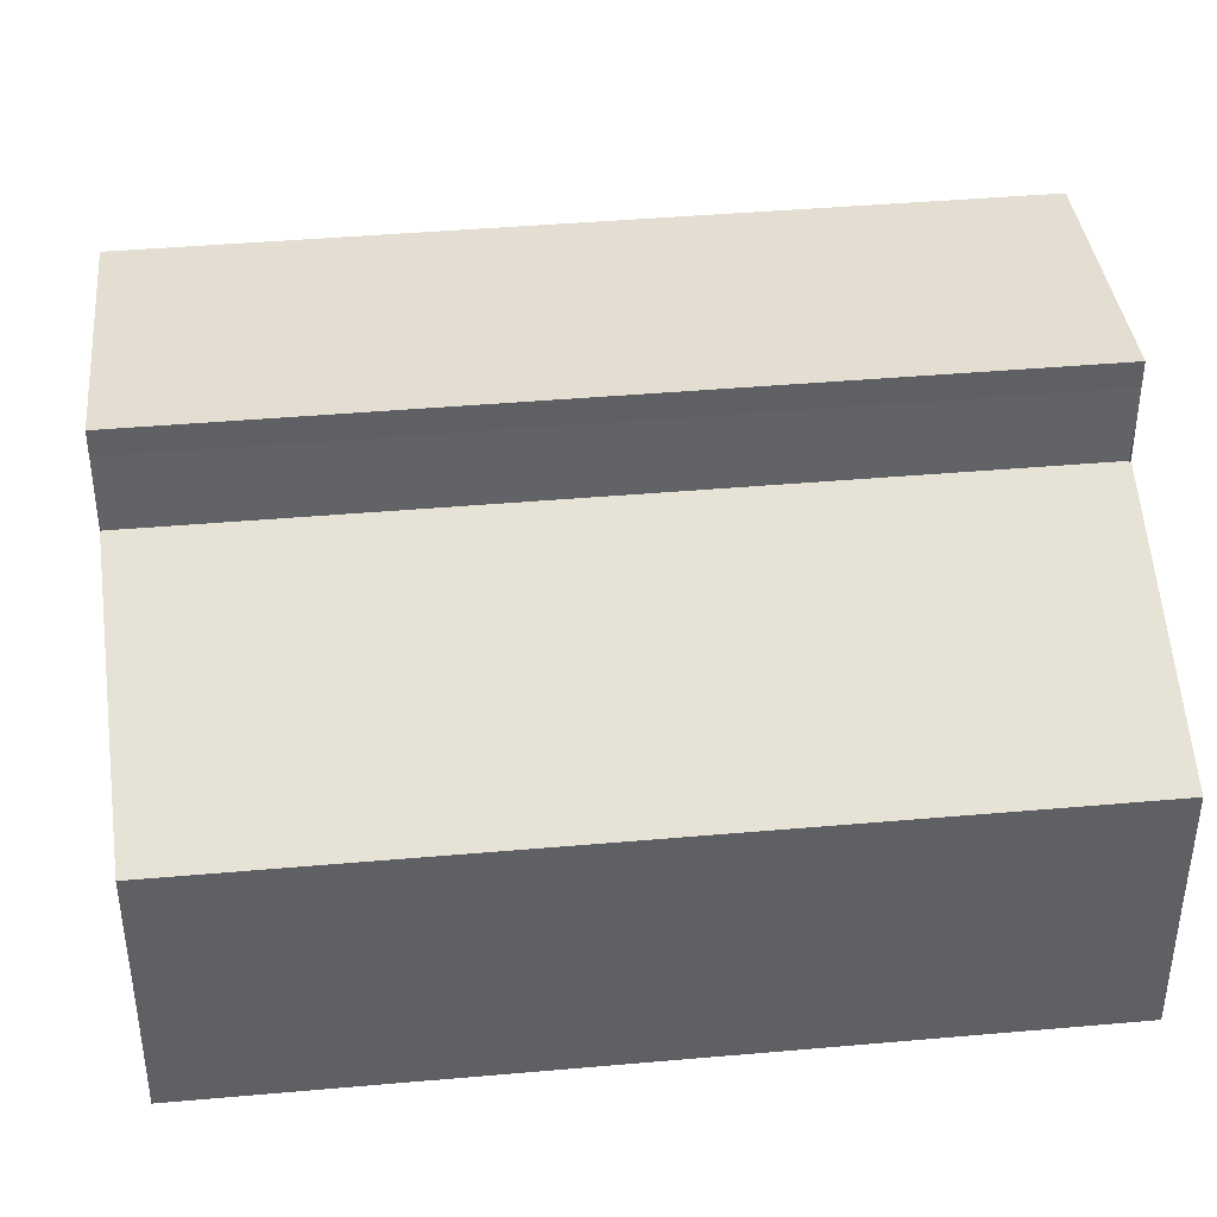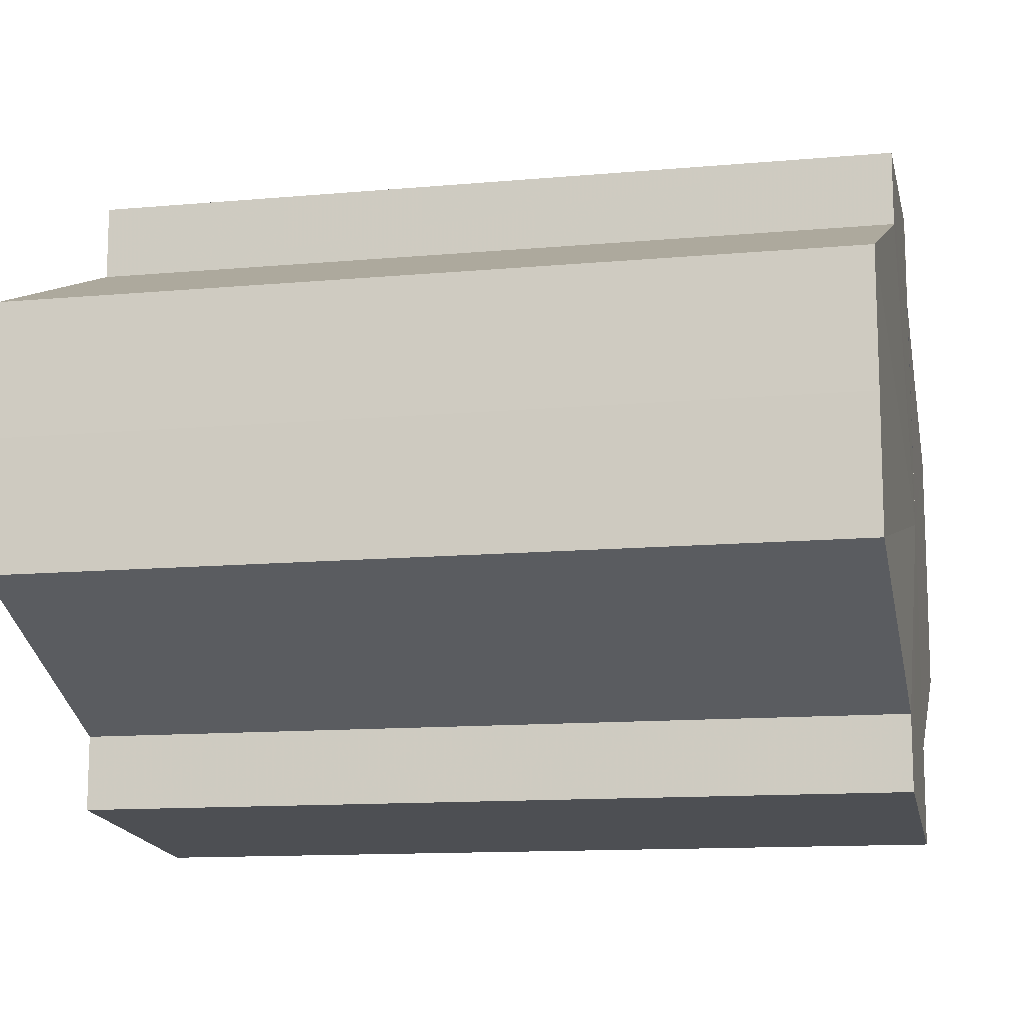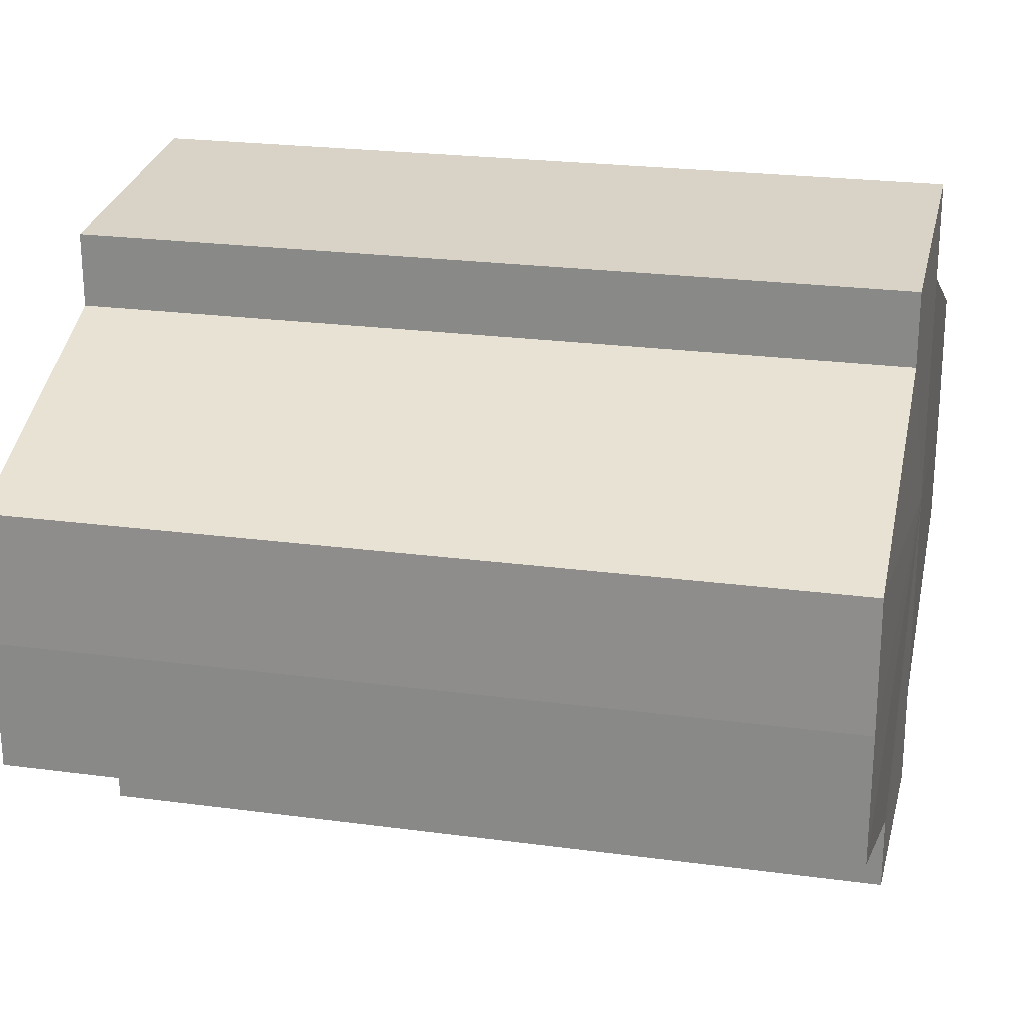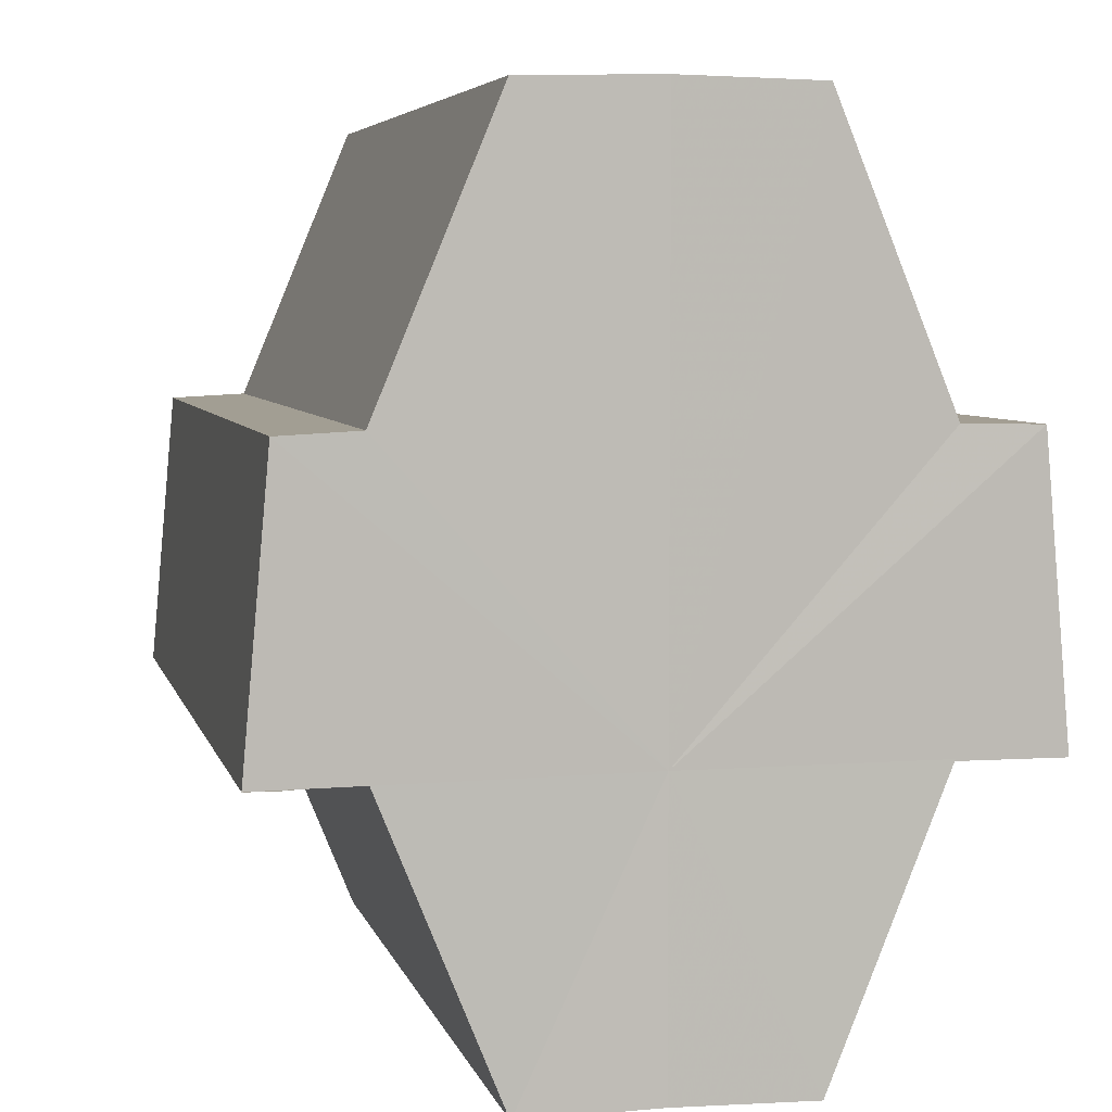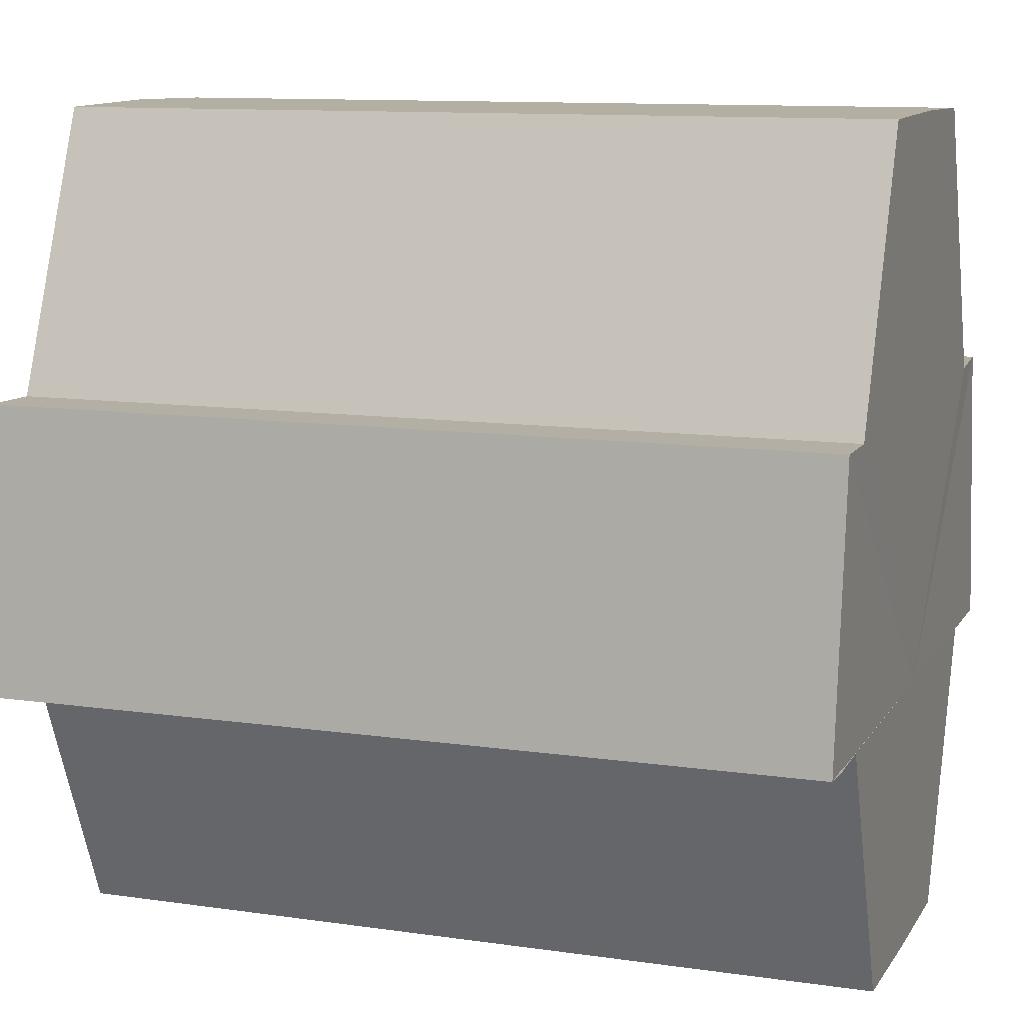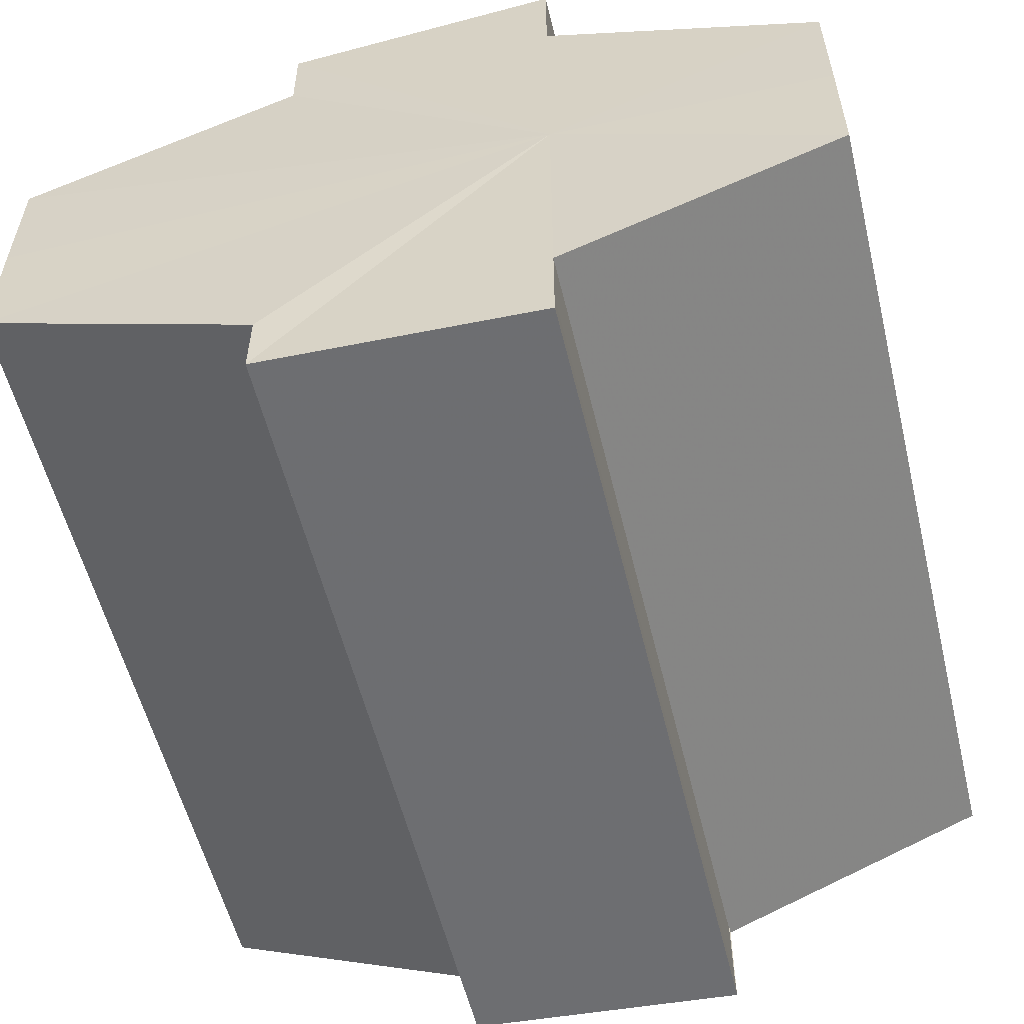
<metadata>
{"format":"obj","ext":"obj","renderer":"f3d","projection":"perspective","resolution":1024,"background":"white","views":[{"elev":41.4,"azim":-6.0,"up":"+Z"},{"elev":-12.7,"azim":-168.2,"up":"+Z"},{"elev":23.2,"azim":-167.2,"up":"+Z"},{"elev":5.4,"azim":-102.9,"up":"+Y"},{"elev":11.3,"azim":19.4,"up":"+Y"},{"elev":-56.1,"azim":-76.5,"up":"+Z"}]}
</metadata>
<code>
o 7119
v 2173 1876 13.66
v 2173 1876 13.66
v 2173 1876 13.66
v 2173 1876 13.66
v 2173 1876 13.66
v 2173 1876 13.65
v 2173 1876 13.65
v 2173 1876 13.65
v 2173 1876 13.65
v 2173 1876 13.64
v 2173 1876 13.65
v 2173 1876 13.64
v 2173 1876 13.64
v 2173 1876 13.64
v 2173 1876 13.64
v 2173 1876 13.66
v 2173 1876 13.66
v 2173 1876 13.66
v 2173 1876 13.66
v 2173 1876 13.66
v 2173 1876 13.65
v 2173 1876 13.66
v 2173 1876 13.65
v 2173 1876 13.65
v 2173 1876 13.67
v 2173 1876 13.66
v 2173 1876 13.67
v 2173 1876 13.67
v 2173 1876 13.67
v 2173 1876 13.67
v 2173 1876 13.66
v 2173 1876 13.67
v 2173 1876 13.66
v 2173 1876 13.66
v 2173 1876 13.66
v 2173 1876 13.65
v 2173 1876 13.65
v 2173 1876 13.64
v 2173 1876 13.64
v 2173 1876 13.66
v 2173 1876 13.66
v 2173 1876 13.66
v 2173 1876 13.65
v 2173 1876 13.65
v 2173 1876 13.66
v 2173 1876 13.67
v 2173 1876 13.67
v 2173 1876 13.67
v 2173 1876 13.67
v 2173 1876 13.67
v 2173 1876 13.66
v 2173 1876 13.66
v 2173 1876 13.66
v 2173 1876 13.65
v 2173 1876 13.65
v 2173 1876 13.64
v 2173 1876 13.65
v 2173 1876 13.64
v 2173 1876 13.64
v 2173 1876 13.65
v 2173 1876 13.65
v 2173 1876 13.64
v 2173 1876 13.64
v 2173 1876 13.64
v 2173 1876 13.64
v 2173 1876 13.66
v 2173 1876 13.65
v 2173 1876 13.66
v 2173 1876 13.66
v 2173 1876 13.66
v 2173 1876 13.66
v 2173 1876 13.67
v 2173 1876 13.66
v 2173 1876 13.67
v 2173 1876 13.66
v 2173 1876 13.66
v 2173 1876 13.66
v 2173 1876 13.66
v 2173 1876 13.66
v 2173 1876 13.65
v 2173 1876 13.66
v 2173 1876 13.65
v 2173 1876 13.65
v 2173 1876 13.64
v 2173 1876 13.65
v 2173 1876 13.66
v 2173 1876 13.66
v 2173 1876 13.66
v 2173 1876 13.65
v 2173 1876 13.65
f 1 2 3
f 2 4 5
f 6 1 7
f 8 6 9
f 10 11 9
f 12 11 10
f 13 12 10
f 14 12 15
f 16 17 18
f 18 19 20
f 21 22 16
f 23 24 21
f 19 25 26
f 26 25 27
f 25 28 27
f 27 29 30
f 31 30 32
f 31 32 33
f 31 33 34
f 31 34 35
f 31 35 36
f 31 36 37
f 31 37 38
f 31 38 39
f 31 40 41
f 31 42 40
f 31 43 42
f 31 44 43
f 45 46 29
f 47 46 48
f 49 50 47
f 45 51 46
f 45 52 51
f 45 53 52
f 45 54 53
f 45 55 54
f 45 56 55
f 57 56 58
f 45 59 56
f 60 61 57
f 62 59 63
f 64 65 62
f 66 67 60
f 68 69 66
f 70 71 68
f 72 73 70
f 74 75 72
f 75 76 77
f 76 78 79
f 78 80 81
f 80 82 83
f 82 84 85
f 45 86 87
f 45 88 86
f 45 87 89
f 45 89 90

</code>
